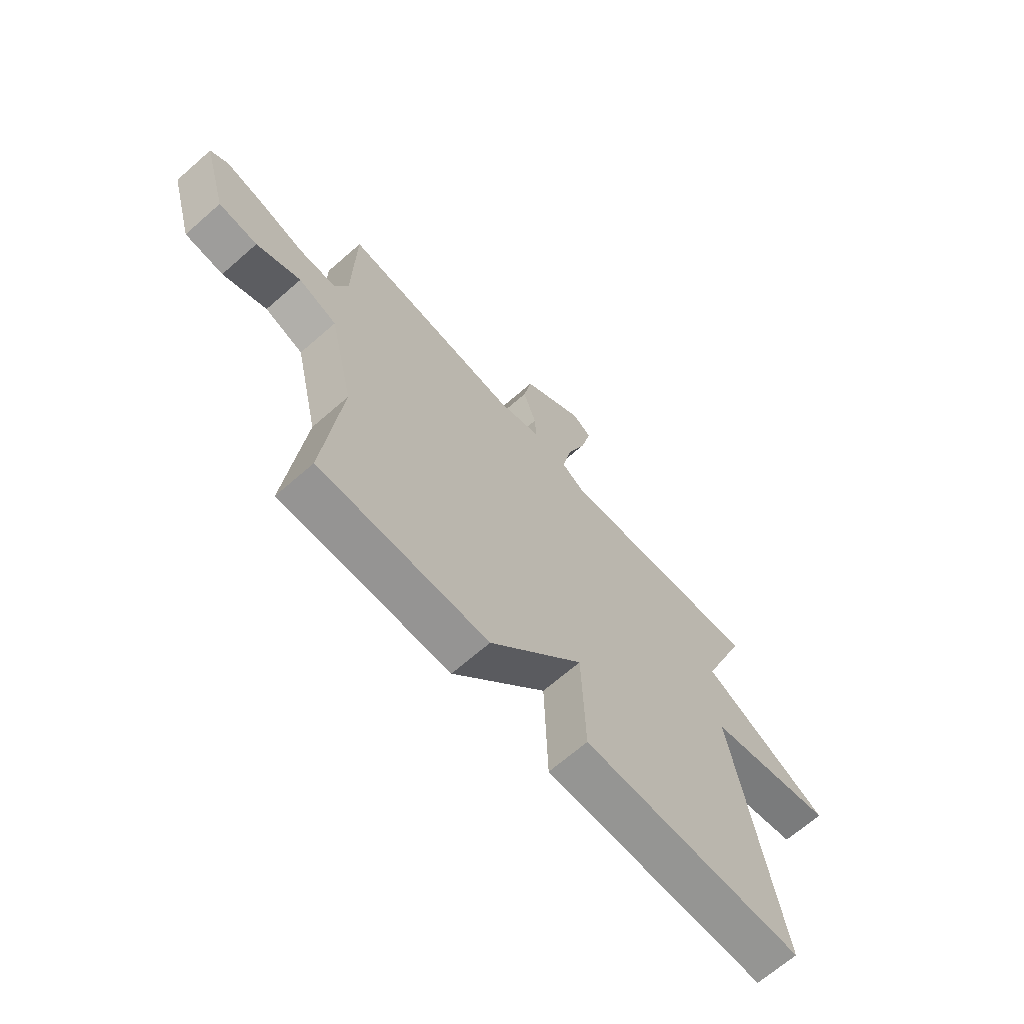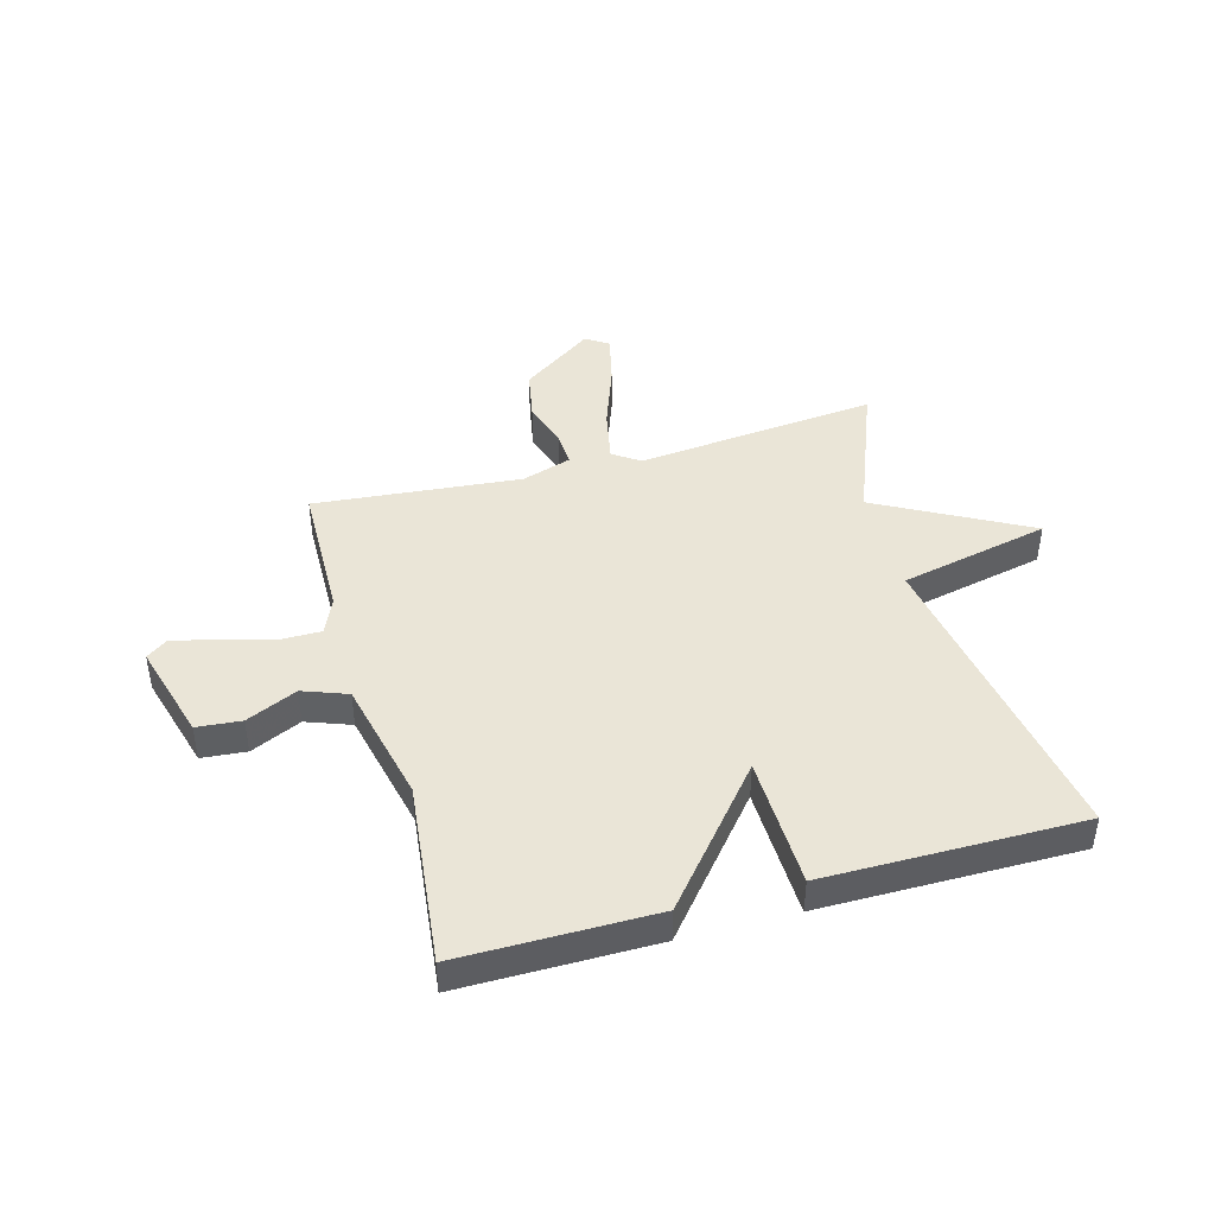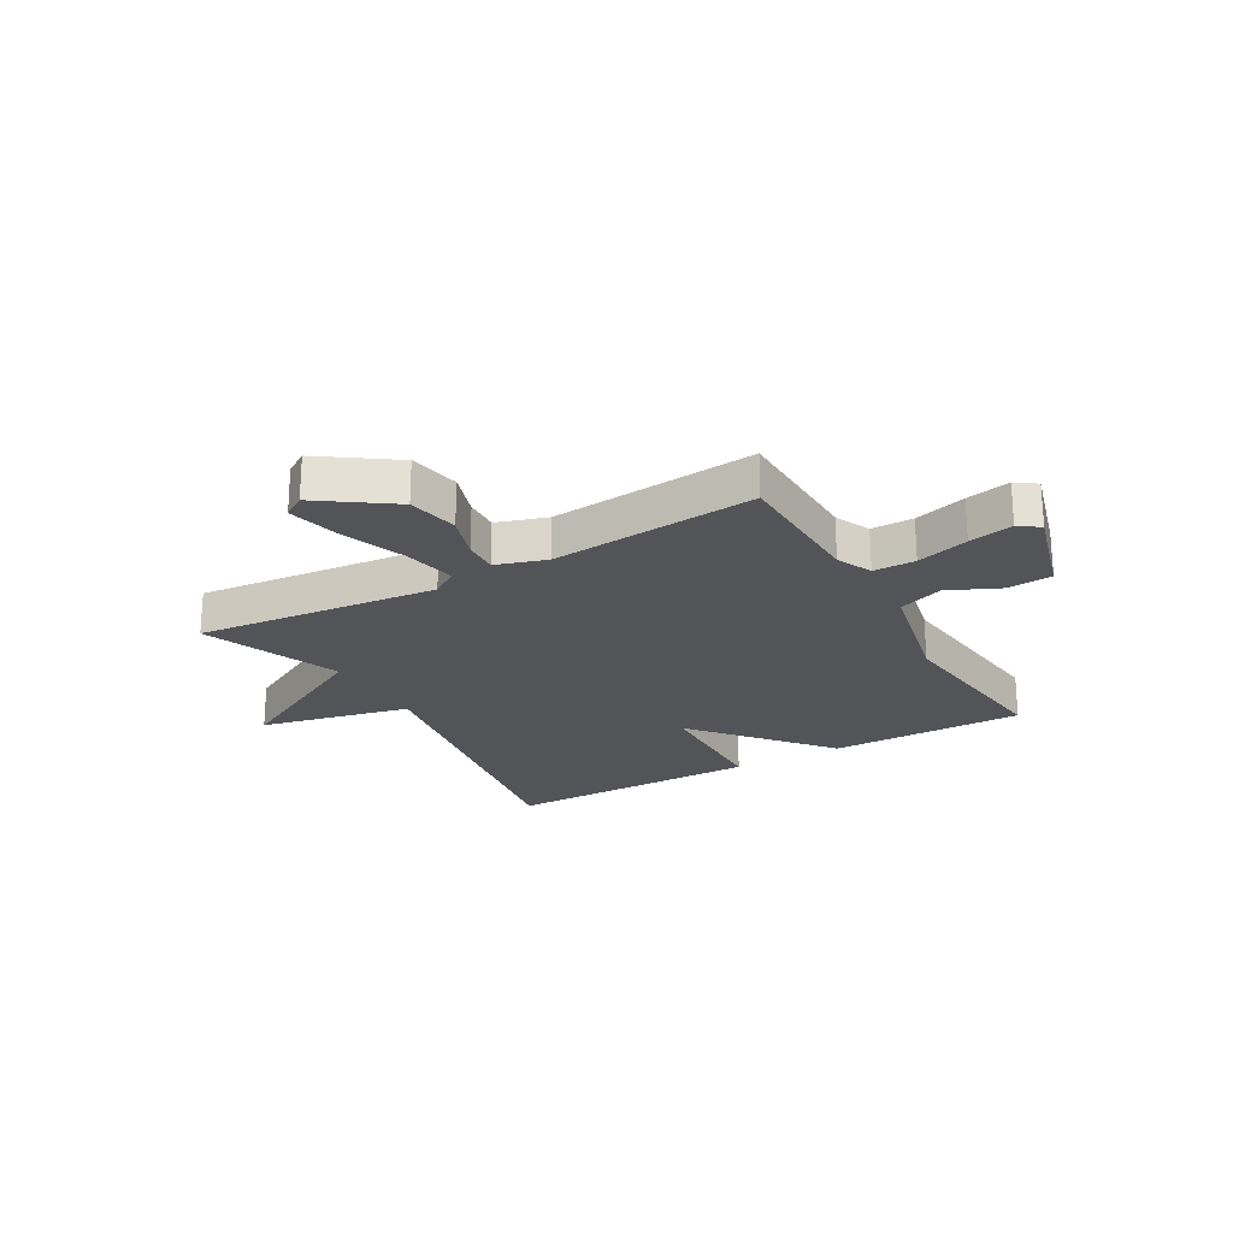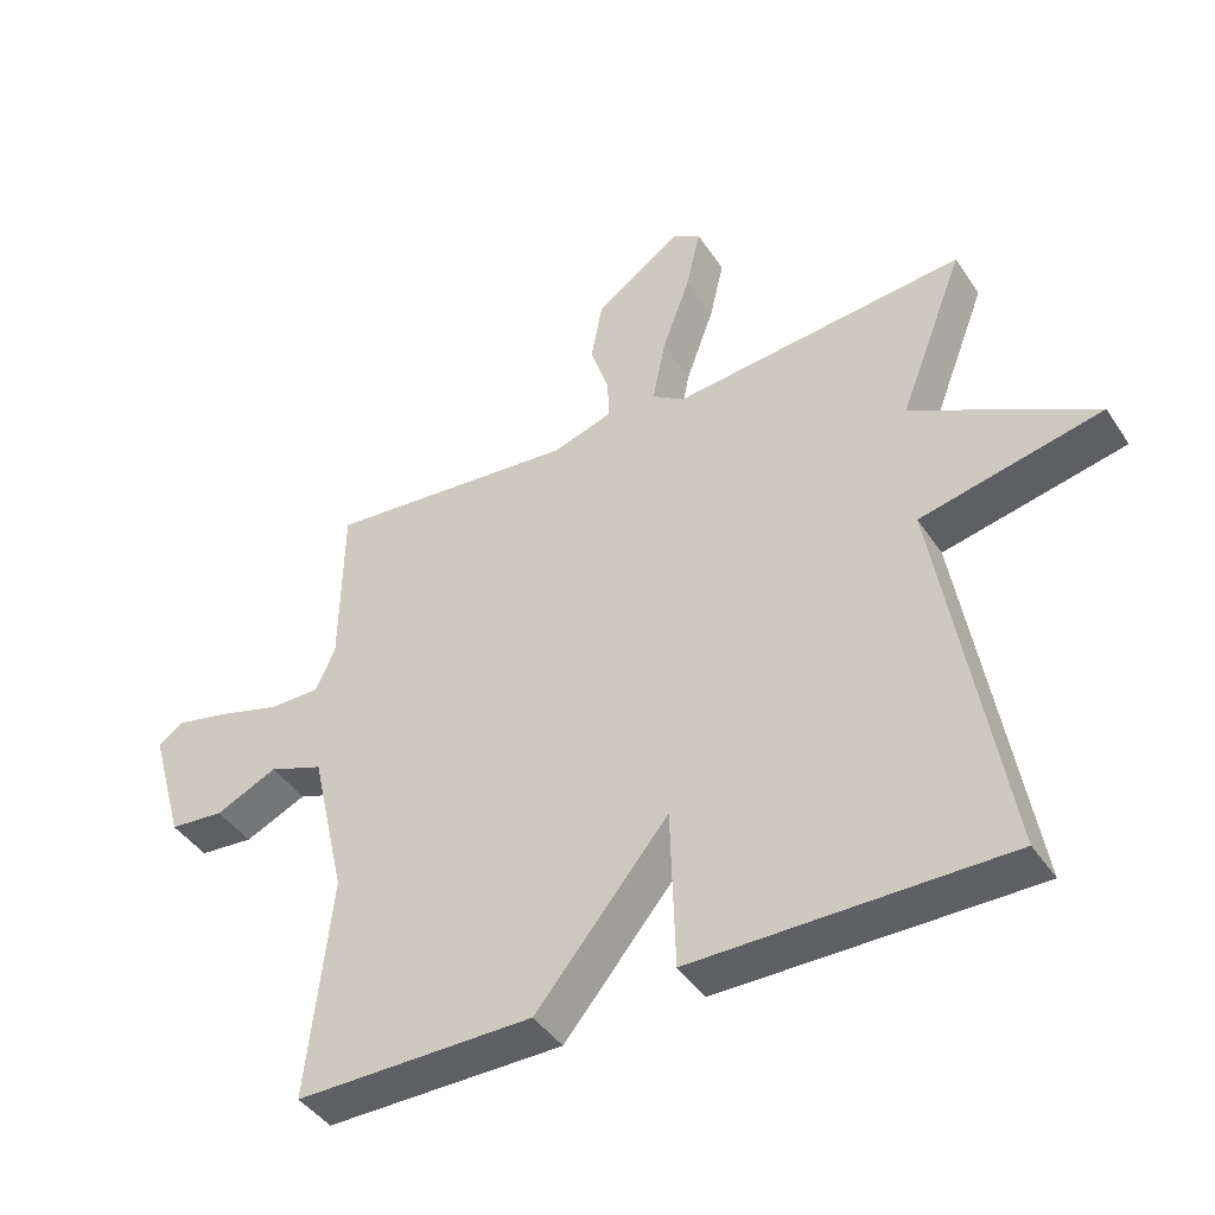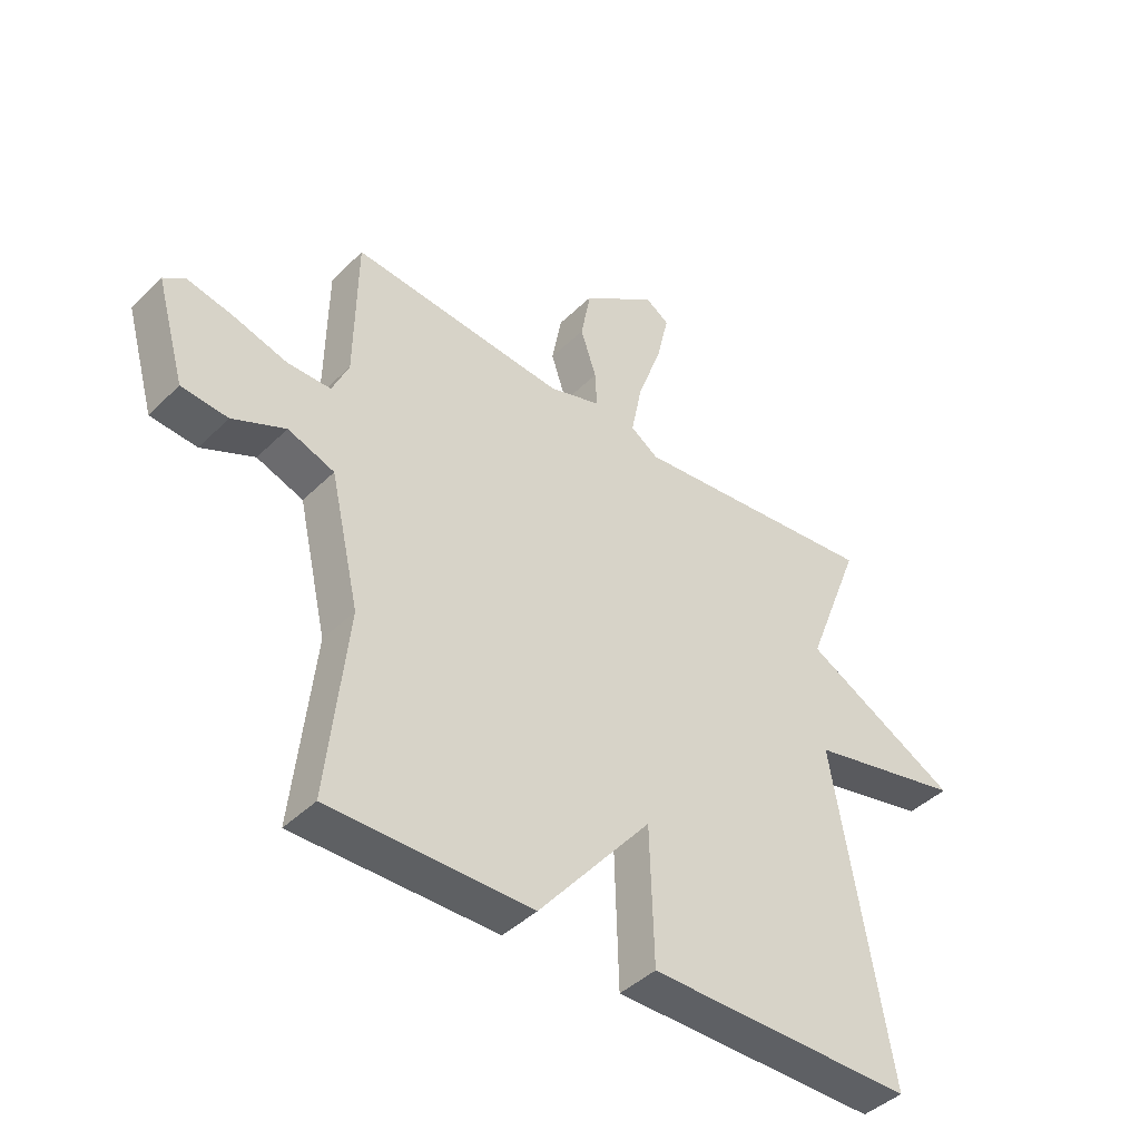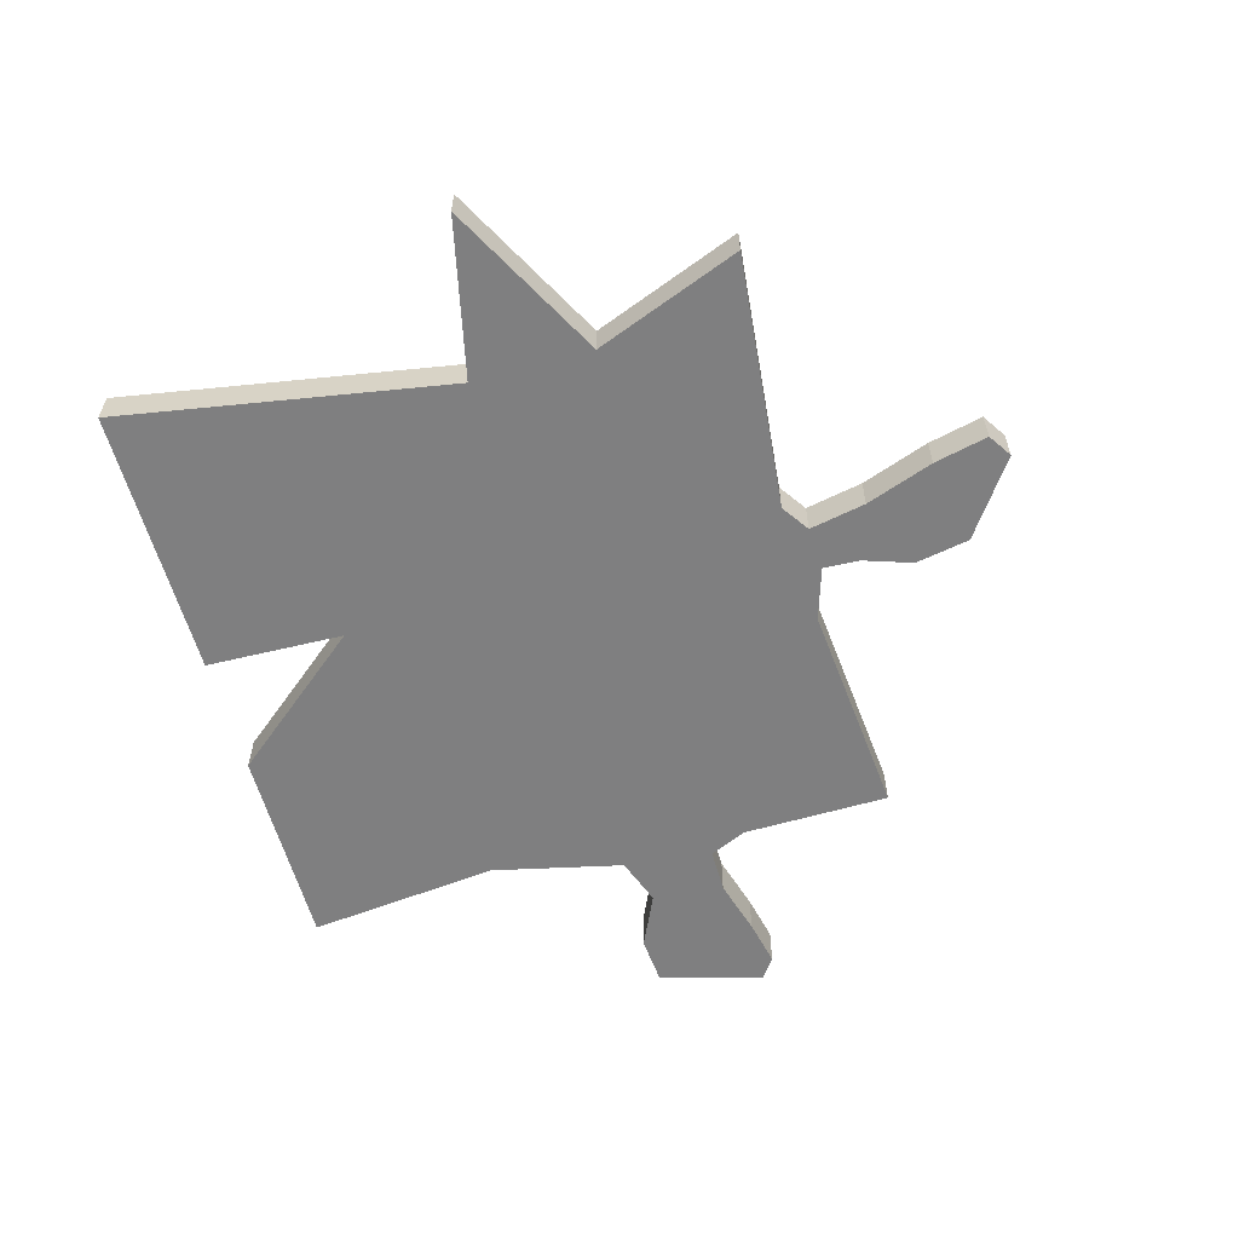
<metadata>
{"format":"obj","ext":"obj","renderer":"f3d","projection":"perspective","resolution":1024,"background":"white","views":[{"elev":-67.2,"azim":131.3,"up":"+Z"},{"elev":44.0,"azim":164.6,"up":"+Y"},{"elev":-23.0,"azim":29.8,"up":"+Y"},{"elev":-42.6,"azim":-149.0,"up":"+Z"},{"elev":-42.7,"azim":139.1,"up":"+Z"},{"elev":-59.8,"azim":-74.4,"up":"+Y"}]}
</metadata>
<code>
v 0.5 0.07 -0.5
v 0.155 0.07 -0.499
v -0.038 0.07 -0.266
v -0.045 0.07 -0.499
v -0.5 0.07 -0.5
v -0.405 0.07 0.055
v -0.67 0.07 0.113
v -0.405 0.07 0.255
v -0.5 0.07 0.5
v -0.073 0.07 0.458
v -0.026 0.07 0.49
v -0.045 0.07 0.585
v -0.086 0.07 0.699
v -0.107 0.07 0.79
v -0.067 0.07 0.816
v 0.06 0.07 0.727
v 0.077 0.07 0.636
v 0.05 0.07 0.555
v 0.047 0.07 0.494
v 0.135 0.07 0.466
v 0.5 0.07 0.5
v 0.504 0.07 0.254
v 0.532 0.07 0.191
v 0.606 0.07 0.191
v 0.698 0.07 0.218
v 0.776 0.07 0.235
v 0.812 0.07 0.209
v 0.763 0.07 0.037
v 0.684 0.07 0.03
v 0.594 0.07 0.071
v 0.515 0.07 0.042
v 0.465 0.07 -0.177
v 0.5 0 -0.5
v 0.155 0 -0.499
v -0.038 0 -0.266
v -0.045 0 -0.499
v -0.5 0 -0.5
v -0.405 0 0.055
v -0.67 0 0.113
v -0.405 0 0.255
v -0.5 0 0.5
v -0.073 0 0.458
v -0.026 0 0.49
v -0.045 0 0.585
v -0.086 0 0.699
v -0.107 0 0.79
v -0.067 0 0.816
v 0.06 0 0.727
v 0.077 0 0.636
v 0.05 0 0.555
v 0.047 0 0.494
v 0.135 0 0.466
v 0.5 0 0.5
v 0.504 0 0.254
v 0.532 0 0.191
v 0.606 0 0.191
v 0.698 0 0.218
v 0.776 0 0.235
v 0.812 0 0.209
v 0.763 0 0.037
v 0.684 0 0.03
v 0.594 0 0.071
v 0.515 0 0.042
v 0.465 0 -0.177
f 28 29 30
f 27 28 30
f 26 27 30
f 25 26 30
f 24 25 30
f 23 24 30 31
f 22 23 31 32
f 20 21 22 32
f 16 17 18
f 15 16 18
f 14 15 18
f 13 14 18
f 12 13 18
f 11 12 18 19
f 1 2 3
f 32 1 3
f 20 32 3
f 19 20 3
f 11 19 3
f 10 11 3
f 6 7 8
f 4 5 6
f 3 4 6
f 10 3 6
f 10 6 8
f 8 9 10
f 62 61 60
f 62 60 59
f 62 59 58
f 62 58 57
f 62 57 56
f 63 62 56 55
f 64 63 55 54
f 64 54 53 52
f 50 49 48
f 50 48 47
f 50 47 46
f 50 46 45
f 50 45 44
f 51 50 44 43
f 35 34 33
f 35 33 64
f 35 64 52
f 35 52 51
f 35 51 43
f 35 43 42
f 40 39 38
f 38 37 36
f 38 36 35
f 38 35 42
f 40 38 42
f 42 41 40
f 1 33 34 2
f 2 34 35 3
f 3 35 36 4
f 4 36 37 5
f 5 37 38 6
f 6 38 39 7
f 7 39 40 8
f 8 40 41 9
f 9 41 42 10
f 10 42 43 11
f 11 43 44 12
f 12 44 45 13
f 13 45 46 14
f 14 46 47 15
f 15 47 48 16
f 16 48 49 17
f 17 49 50 18
f 18 50 51 19
f 19 51 52 20
f 20 52 53 21
f 21 53 54 22
f 22 54 55 23
f 23 55 56 24
f 24 56 57 25
f 25 57 58 26
f 26 58 59 27
f 27 59 60 28
f 28 60 61 29
f 29 61 62 30
f 30 62 63 31
f 31 63 64 32
f 32 64 33 1

</code>
